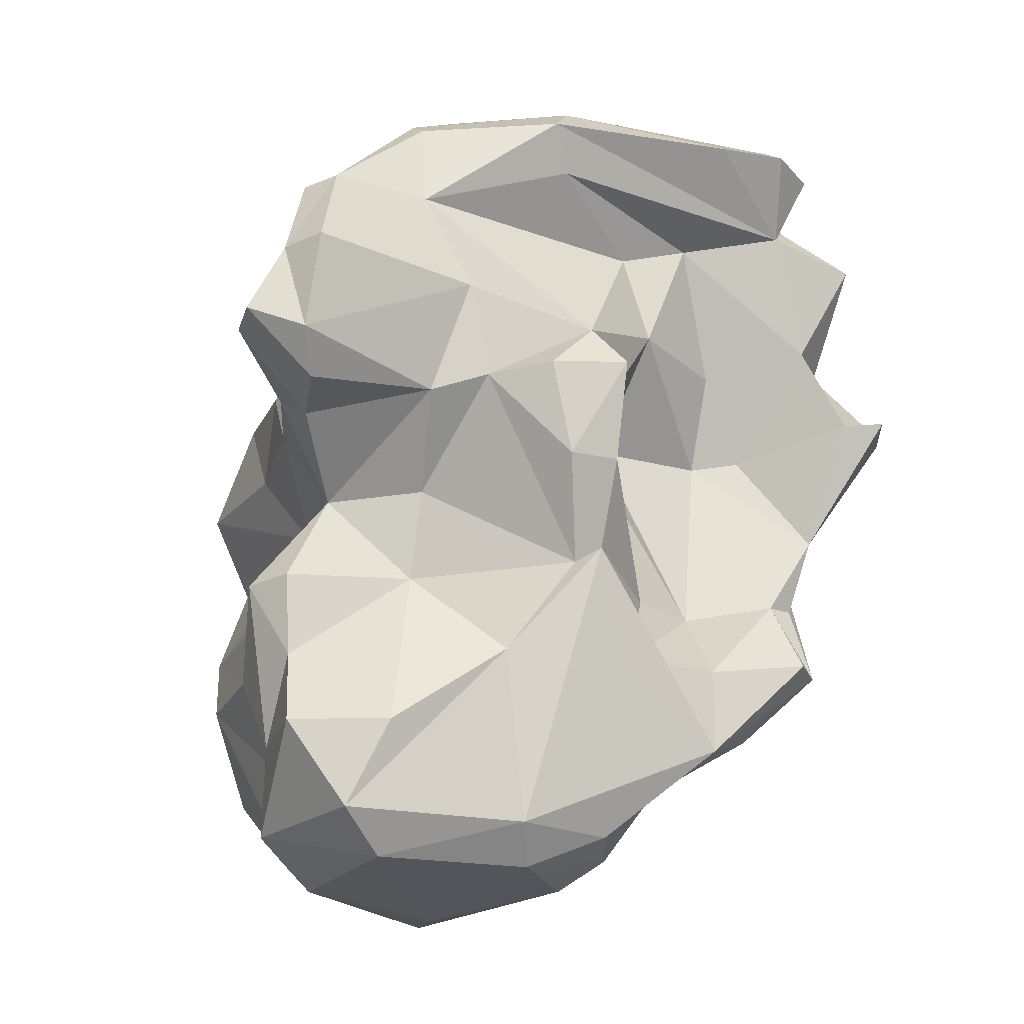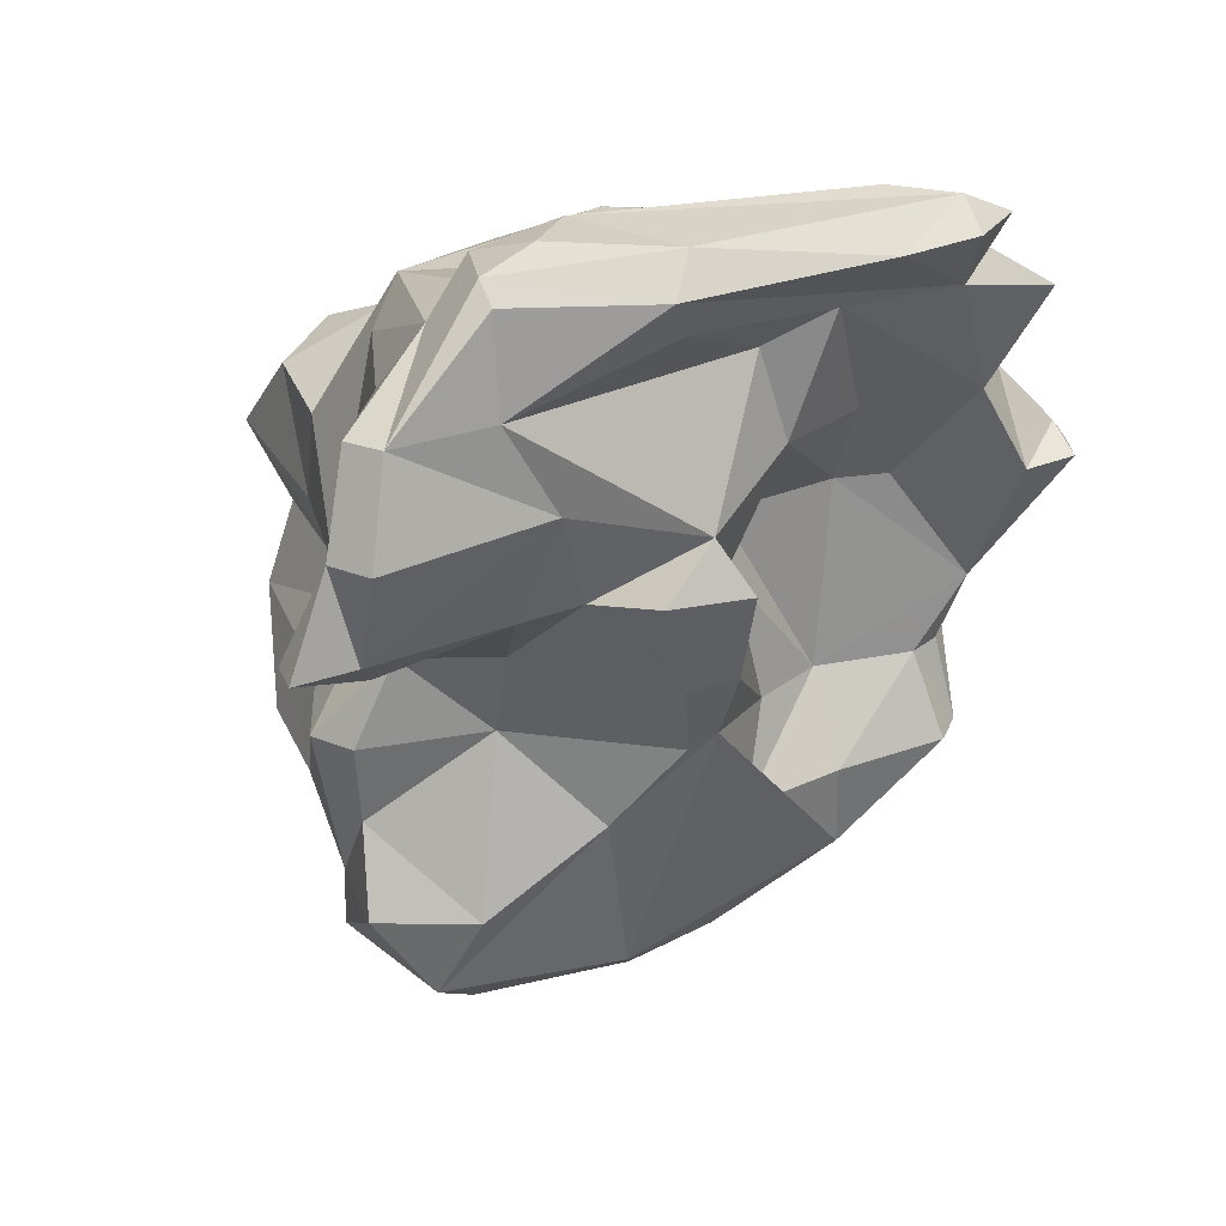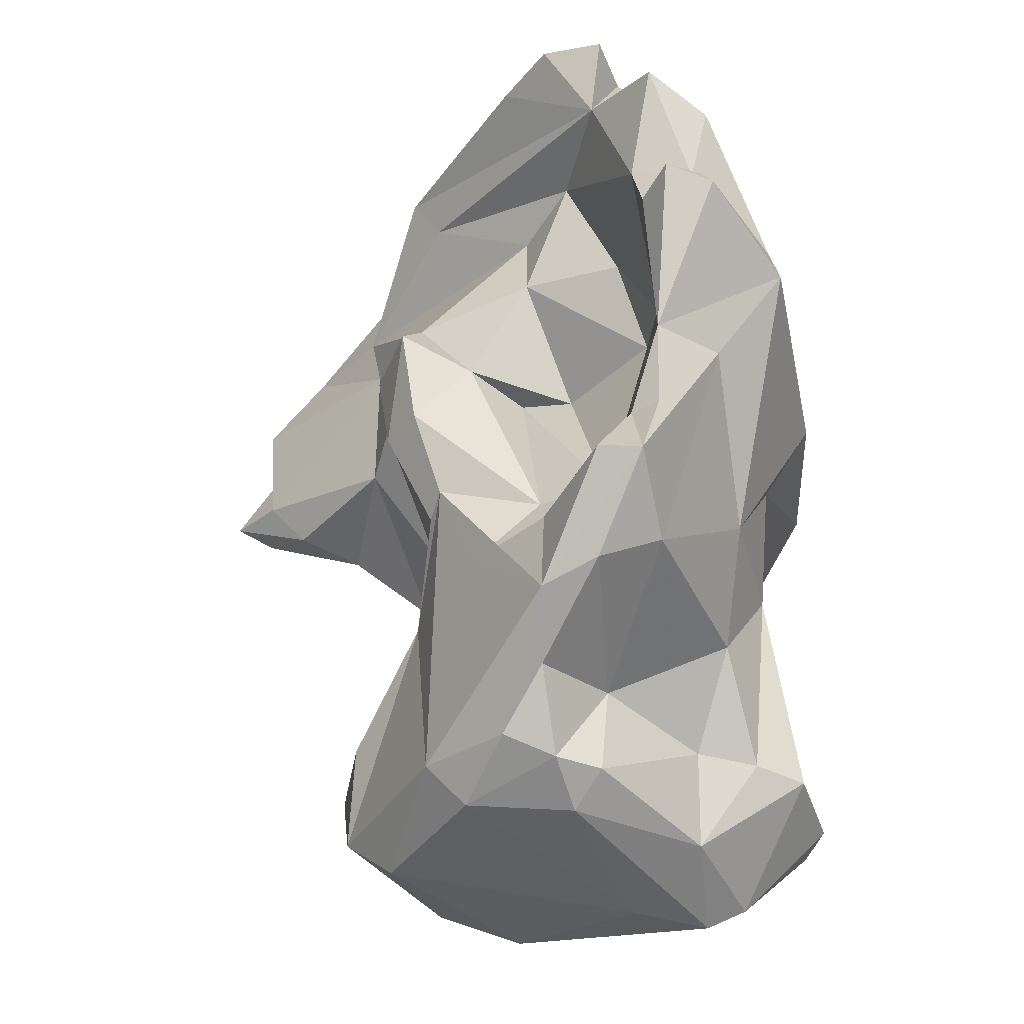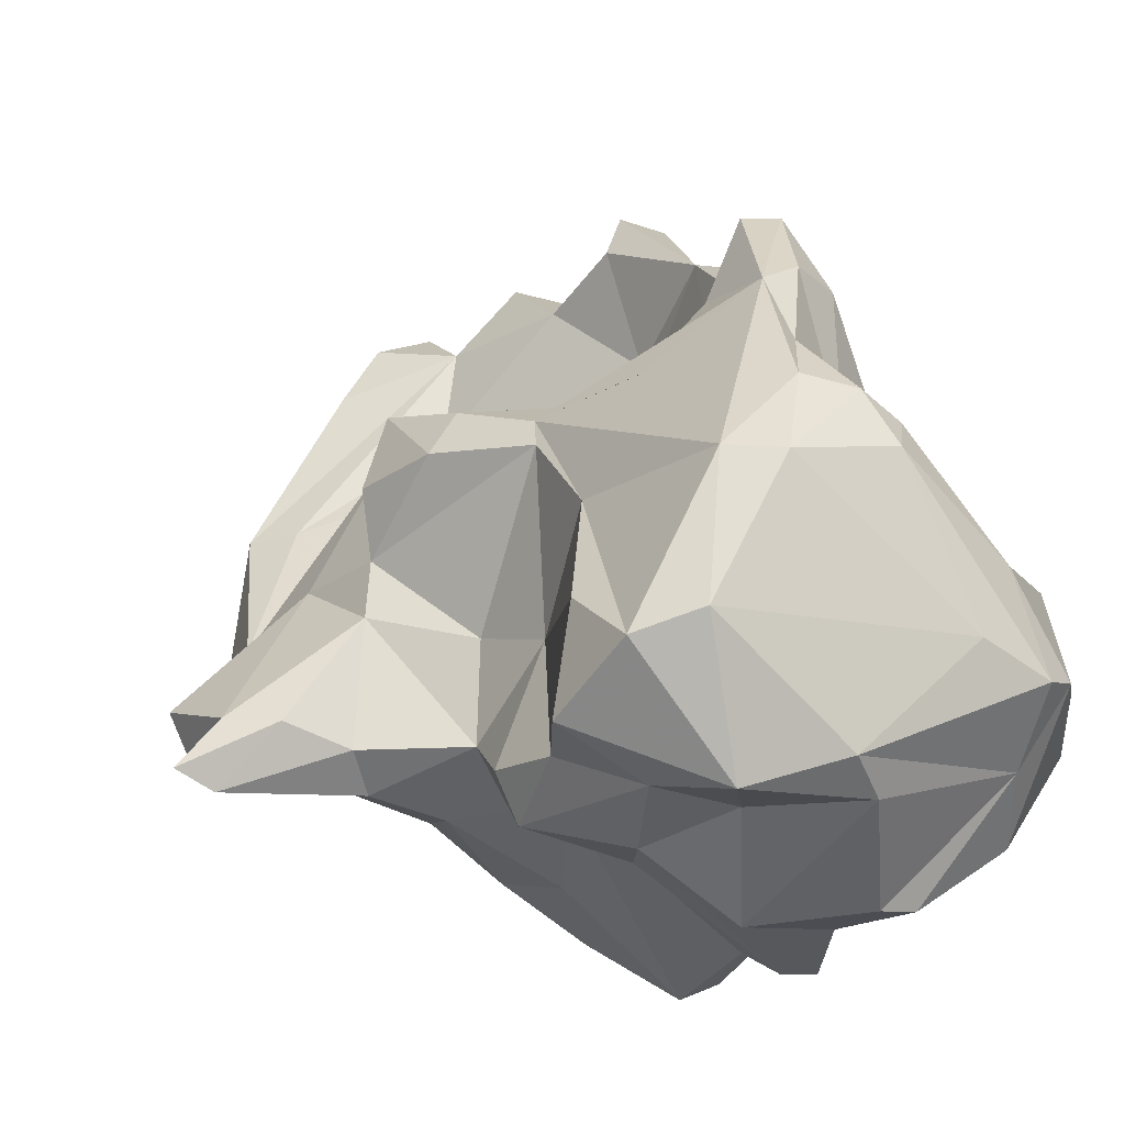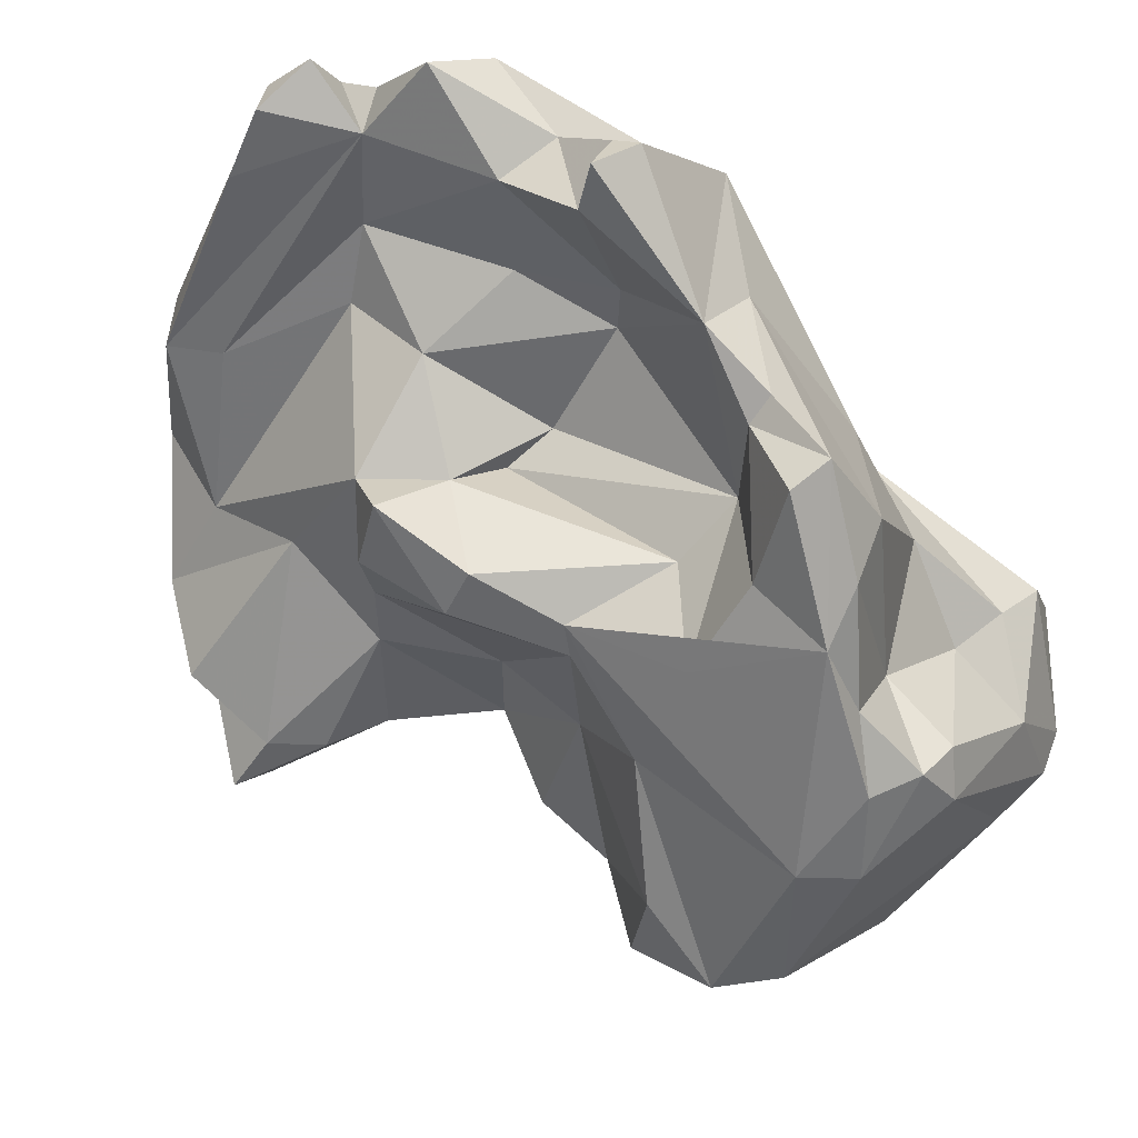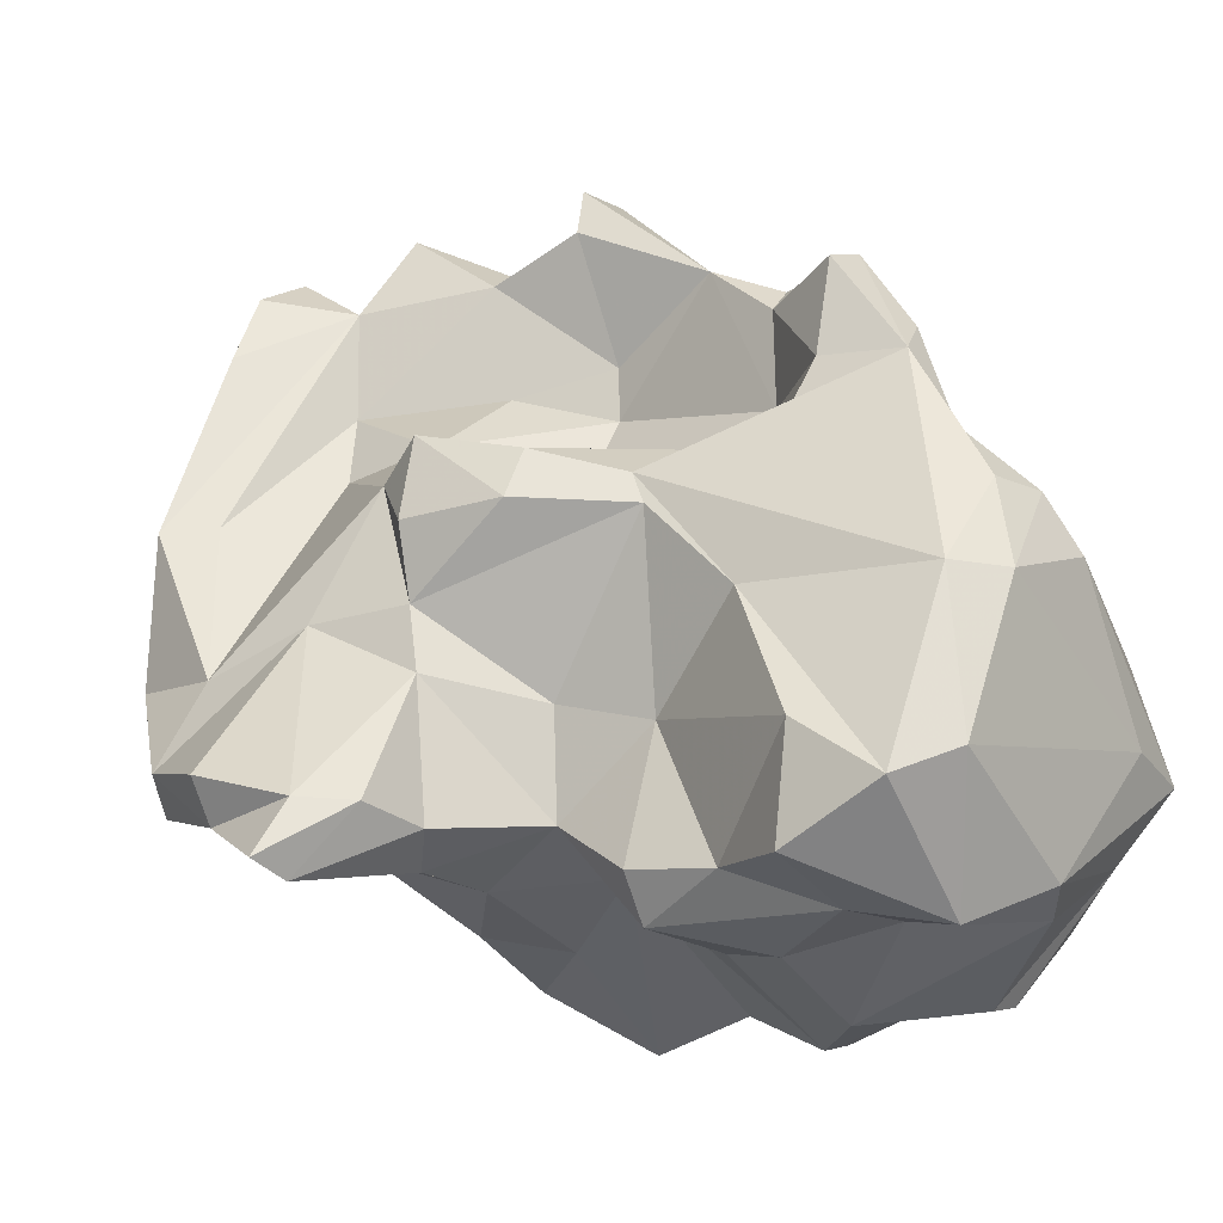
<metadata>
{"format":"obj","ext":"obj","renderer":"f3d","projection":"perspective","resolution":1024,"background":"white","views":[{"elev":-14.8,"azim":101.8,"up":"+Z"},{"elev":37.1,"azim":101.2,"up":"+Z"},{"elev":-39.3,"azim":-179.6,"up":"+Z"},{"elev":-11.4,"azim":145.5,"up":"+Y"},{"elev":68.1,"azim":133.2,"up":"+Y"},{"elev":-2.3,"azim":120.6,"up":"+Y"}]}
</metadata>
<code>
v 123.8 279.6 95.57
v 125.6 273.9 99.19
v 123.5 271.5 81.54
v 125.5 268.6 95.5
v 123.7 273.8 95.4
v 125.4 273.2 102.7
v 125.8 282.9 103.4
v 124.9 277.9 102.9
v 125.7 273.3 85.19
v 125.9 269.2 99.08
v 126.2 277.9 104.5
v 126.4 268.7 88.67
v 124 269.3 81.6
v 124.6 274.9 81.7
v 125.5 285.4 99.95
v 125.7 279.7 92.18
v 126.8 270.5 102.8
v 126 271.7 92.12
v 126.4 266.1 81.88
v 125.4 287.5 96.63
v 127.1 281.6 88.91
v 127.7 262.3 95.62
v 125.9 277.2 88.64
v 128.3 263.7 92.22
v 128.5 264.8 100
v 129.1 266.5 85.58
v 126.4 275.8 81.93
v 126.8 271.1 78.21
v 127.8 268.4 79.79
v 127.2 282.4 105
v 128.7 262.3 88.87
v 126.7 274.4 104.5
v 128.5 290.8 98.88
v 128 288.8 104.5
v 128.7 288.7 101.1
v 128.2 291.3 97.95
v 129.3 263.2 92.3
v 130.5 263.6 85.73
v 130.4 285.4 85.39
v 128 286.8 93.27
v 128.3 271 77.57
v 130.2 262.3 89.02
v 129.8 267.5 101.7
v 128.7 276.2 82.21
v 130.1 285.4 96.98
v 132.2 276.6 105.8
v 131.1 288.4 87.23
v 130.8 290.1 98.23
v 131.8 281.2 106.3
v 130 291.7 98.46
v 136.2 268.1 93.01
v 131 263.8 99.44
v 128.7 274.9 78.88
v 127.6 278.7 85.44
v 130.4 287.5 90.28
v 130.3 288.4 93.21
v 135.6 268.2 78.46
v 130 264 82.33
v 129.4 261.7 95.77
v 131 287.7 107.1
v 131 288.4 101.5
v 131.3 287 108.4
v 130.4 283.5 96.73
v 134 267.1 79.35
v 130.3 290.4 105.3
v 132.2 268.5 104.4
v 131.3 264 82.5
v 133 284.8 109.8
v 132.9 281 107.6
v 131.4 286.8 90.28
v 132.5 287.6 106.2
v 132.2 288.9 108.9
v 133.2 287.3 109.9
v 134.6 277.5 108.7
v 132.2 279.4 82.78
v 132.5 279.2 79.58
v 132.2 283.3 89.71
v 131.5 284.3 100.4
v 132.7 285.7 84.42
v 134.3 265.5 96.12
v 136 272.1 106.6
v 134.4 288.1 109.2
v 134.5 265.9 99.8
v 134.1 263.5 86.13
v 131.1 272.2 77.59
v 132.7 288.2 87.5
v 136.3 275.2 109.5
v 134.6 284.7 87.04
v 133.5 278.1 78.47
v 136.4 267 83.2
v 135.4 279.4 97.22
v 133.5 283.7 105.6
v 134.7 282.2 82.17
v 133.4 280 96.89
v 134.2 280.1 79.54
v 135.1 268.4 103.7
v 135.2 282.4 101.2
v 136.1 285.9 109.1
v 135.9 265.8 89.6
v 138.6 279.6 110.1
v 137.7 272.5 108.7
v 136.2 280.5 80.27
v 134.7 281.8 90
v 137.5 281 97.79
v 137.4 281.8 87.18
v 138.9 274.9 110
v 139.9 271.6 107.4
v 139.6 280.7 100.2
v 140.1 266.8 90.2
v 134.7 284.8 83.79
v 139.8 269.8 104.6
v 135.2 281.3 104.8
v 137.9 265.9 86.65
v 139.5 269.9 93.65
v 138.7 280.9 91.43
v 139 279.9 90.81
v 138.8 267.2 80.27
v 139.6 267.5 83.7
v 140.2 279.5 109.1
v 139.6 277.3 87.34
v 137.6 277.6 79.03
v 139.1 279.7 107.3
v 138.8 267.7 96.74
v 138.9 273.2 90.47
v 140.3 282.3 98.55
v 139.7 281.7 94.73
v 139.2 273.7 93.98
v 142.1 273.3 84.29
v 141.6 276.2 101.8
v 140.3 273.4 109.4
v 141.8 274.6 97.44
v 140.9 268.6 90.47
v 140.9 268.7 87.22
v 140.9 280.1 94.8
v 141.8 269.8 101.2
v 141.1 274 108.8
v 141.4 279.5 98.43
v 140.6 272.4 79.23
v 139.1 277.9 80.6
v 141.1 276.8 98.13
v 142.4 271.6 80.94
v 142.8 269.3 84.29
v 144.6 271.4 105.6
v 142.7 269.8 96.47
v 144.1 270 105.5
v 141.6 268.4 97.37
v 145.1 270.7 97.18
v 142.1 274.4 105.4
v 146.8 268.3 98.66
v 146 269.8 102.2
v 146.7 271.5 102.4
v 146.6 270.9 98.76
v 148.2 269.1 99.03
g foo
f 82 72 73
f 98 82 73
f 68 73 72
f 100 98 73
f 119 98 100
f 68 72 62
f 136 119 130
f 130 119 100
f 87 73 68
f 106 100 87
f 100 73 87
f 130 100 106
f 62 49 68
f 74 68 49
f 87 68 74
f 69 74 49
f 101 106 87
f 130 106 101
f 107 130 101
f 81 87 74
f 87 81 101
f 71 82 98
f 71 98 119
f 71 119 122
f 65 60 71
f 71 72 82
f 62 72 71
f 62 71 60
f 92 71 122
f 60 65 34
f 148 112 122
f 148 122 119
f 119 136 148
f 148 136 143
f 30 60 34
f 49 62 60
f 112 92 122
f 130 143 136
f 49 60 30
f 107 143 130
f 145 143 107
f 111 145 107
f 34 7 30
f 69 49 74
f 46 49 30
f 74 49 46
f 74 46 81
f 107 101 81
f 46 30 32
f 107 81 66
f 66 81 46
f 96 107 66
f 111 107 96
f 7 8 30
f 32 30 11
f 11 30 8
f 66 46 32
f 96 66 83
f 32 11 8
f 8 6 32
f 17 32 6
f 66 32 17
f 43 66 17
f 61 65 71
f 61 71 92
f 129 148 143
f 129 143 151
f 35 34 65
f 35 65 61
f 97 112 108
f 108 112 148
f 129 108 148
f 151 143 150
f 78 61 92
f 78 92 97
f 97 92 112
f 150 143 145
f 150 145 135
f 111 135 145
f 15 34 35
f 34 15 7
f 135 111 123
f 96 123 111
f 7 1 8
f 2 8 1
f 123 96 83
f 6 8 2
f 43 83 66
f 52 83 43
f 2 10 6
f 6 10 17
f 43 17 10
f 25 43 10
f 25 52 43
f 137 125 108
f 50 36 33
f 50 33 48
f 137 108 140
f 108 129 140
f 152 150 153
f 35 48 33
f 61 48 35
f 45 48 61
f 97 108 104
f 108 125 104
f 140 129 131
f 152 129 151
f 152 131 129
f 150 152 151
f 149 153 150
f 94 97 104
f 61 78 45
f 135 149 150
f 15 35 36
f 35 33 36
f 91 94 104
f 45 78 63
f 63 78 97
f 94 63 97
f 146 149 135
f 15 36 20
f 146 135 123
f 20 7 15
f 1 7 20
f 5 2 1
f 83 80 123
f 52 80 83
f 2 5 10
f 59 80 52
f 4 10 5
f 4 25 10
f 4 22 25
f 25 59 52
f 59 25 22
f 134 125 137
f 126 125 134
f 137 140 134
f 56 50 48
f 125 126 104
f 149 147 153
f 147 152 153
f 56 36 50
f 48 45 56
f 103 104 126
f 147 131 152
f 103 91 104
f 131 127 140
f 144 147 149
f 20 36 56
f 40 20 56
f 63 56 45
f 63 77 56
f 77 91 103
f 144 131 147
f 94 77 63
f 77 94 91
f 114 127 131
f 114 131 144
f 146 144 149
f 146 114 144
f 123 114 146
f 21 20 40
f 51 114 123
f 1 20 21
f 16 1 21
f 123 80 51
f 1 16 5
f 18 5 16
f 18 4 5
f 51 80 59
f 24 4 18
f 22 4 24
f 37 51 59
f 37 22 24
f 37 59 22
f 126 134 116
f 115 126 116
f 126 115 103
f 115 105 103
f 56 70 55
f 134 140 116
f 40 56 55
f 56 77 70
f 116 140 127
f 127 124 116
f 124 127 114
f 114 132 124
f 21 40 39
f 109 132 114
f 51 109 114
f 16 21 23
f 99 109 51
f 23 18 16
f 12 18 23
f 42 99 51
f 12 24 18
f 42 51 37
f 12 31 24
f 31 37 24
f 31 42 37
f 86 47 70
f 86 70 88
f 55 70 47
f 77 88 70
f 120 115 116
f 47 40 55
f 105 88 77
f 103 105 77
f 39 40 47
f 120 116 124
f 120 124 128
f 133 128 124
f 133 124 132
f 133 132 109
f 54 21 39
f 118 133 109
f 23 21 54
f 113 118 109
f 99 113 109
f 54 27 23
f 113 99 42
f 113 42 84
f 9 12 23
f 9 26 12
f 84 42 38
f 38 12 26
f 38 31 12
f 42 31 38
f 86 110 47
f 110 86 88
f 79 47 110
f 105 110 88
f 110 105 115
f 139 110 115
f 120 139 115
f 39 47 79
f 93 75 79
f 75 39 79
f 133 142 128
f 54 39 75
f 142 133 118
f 54 75 44
f 118 113 90
f 27 54 44
f 84 90 113
f 14 23 27
f 23 14 9
f 64 90 84
f 9 14 3
f 67 64 84
f 9 3 13
f 13 26 9
f 84 38 67
f 26 58 38
f 58 67 38
f 26 13 19
f 58 26 19
f 93 79 110
f 102 93 110
f 139 102 110
f 128 141 120
f 141 139 120
f 95 93 102
f 128 142 141
f 93 95 75
f 95 76 75
f 117 142 118
f 117 141 142
f 75 76 44
f 76 53 44
f 90 117 118
f 90 64 117
f 53 27 44
f 53 14 27
f 67 29 64
f 28 14 53
f 58 29 67
f 3 14 28
f 41 29 28
f 19 28 29
f 13 3 28
f 13 28 19
f 19 29 58
f 95 102 121
f 121 102 139
f 138 121 139
f 138 139 141
f 89 76 95
f 89 95 121
f 85 89 121
f 138 85 121
f 117 138 141
f 117 57 138
f 89 53 76
f 85 138 57
f 64 57 117
f 41 53 89
f 41 89 85
f 57 41 85
f 28 53 41
f 64 29 57
f 57 29 41
g

</code>
